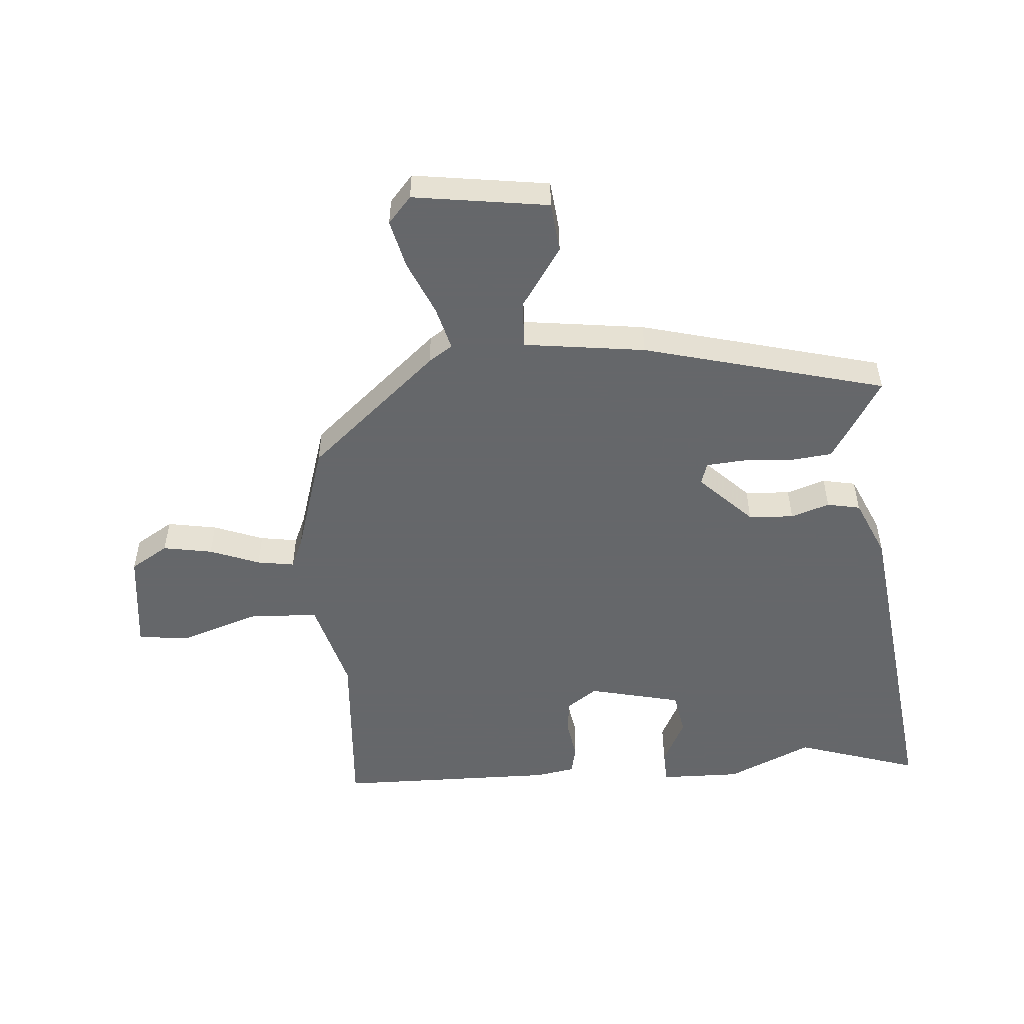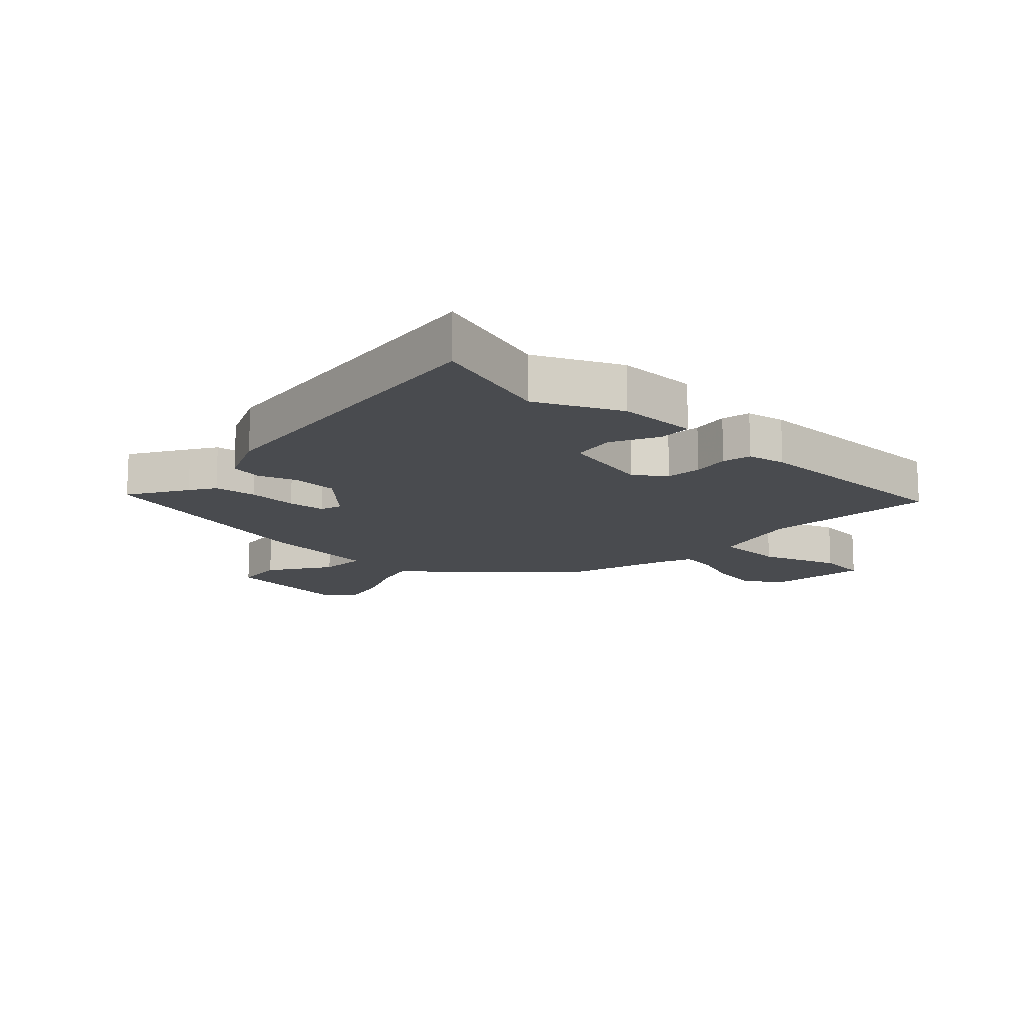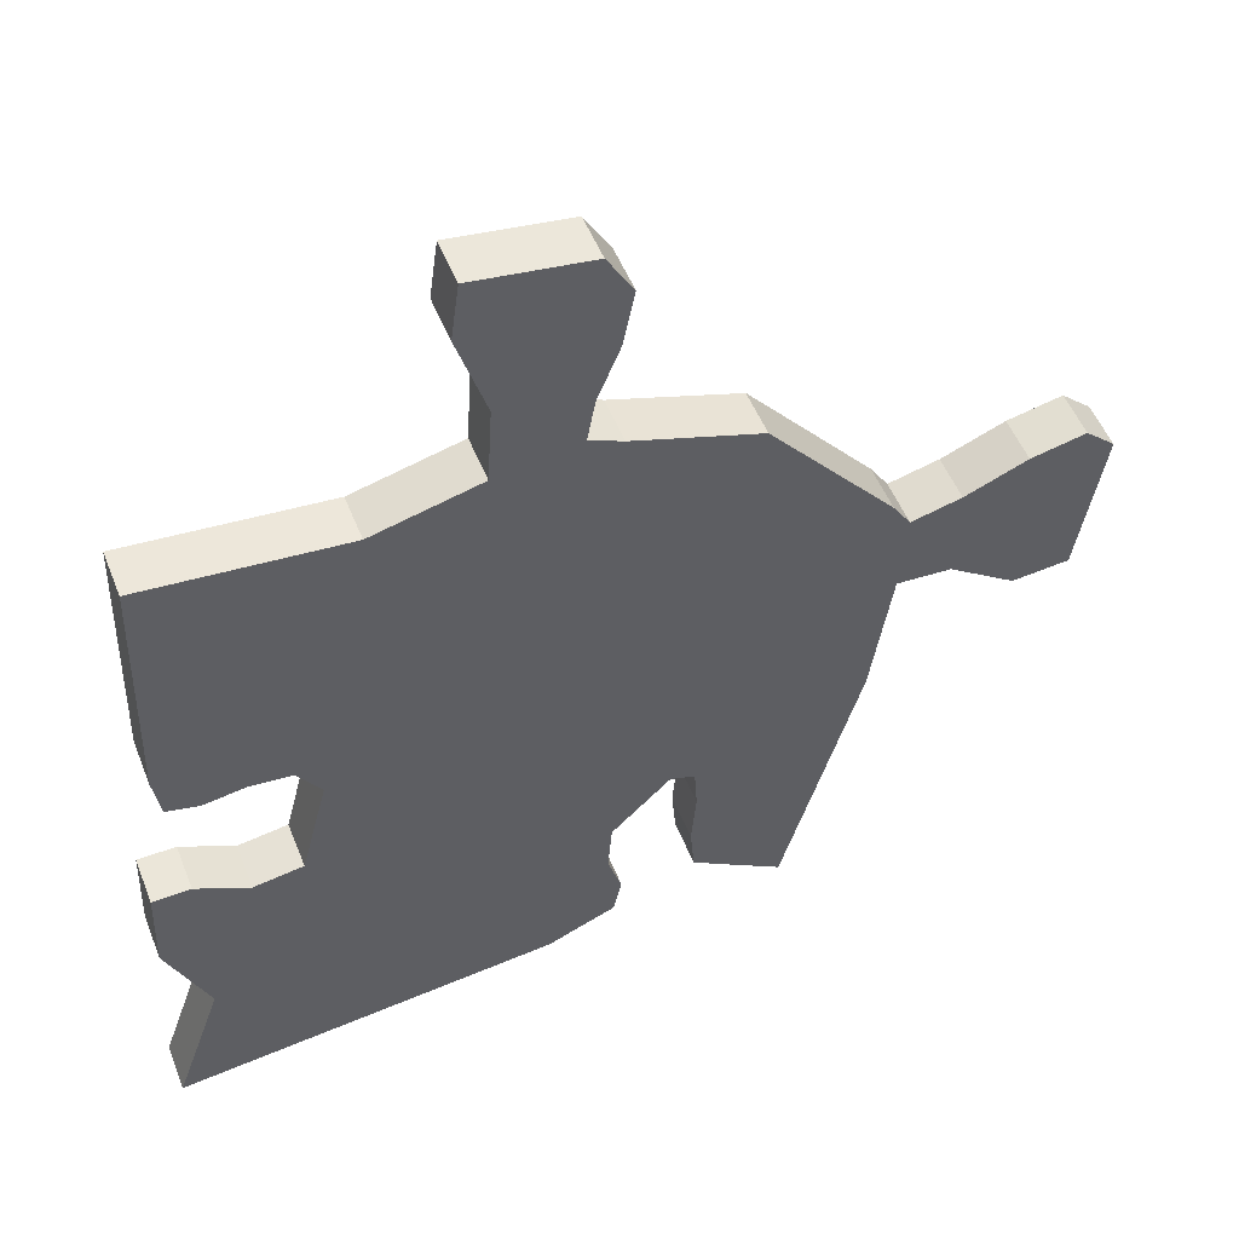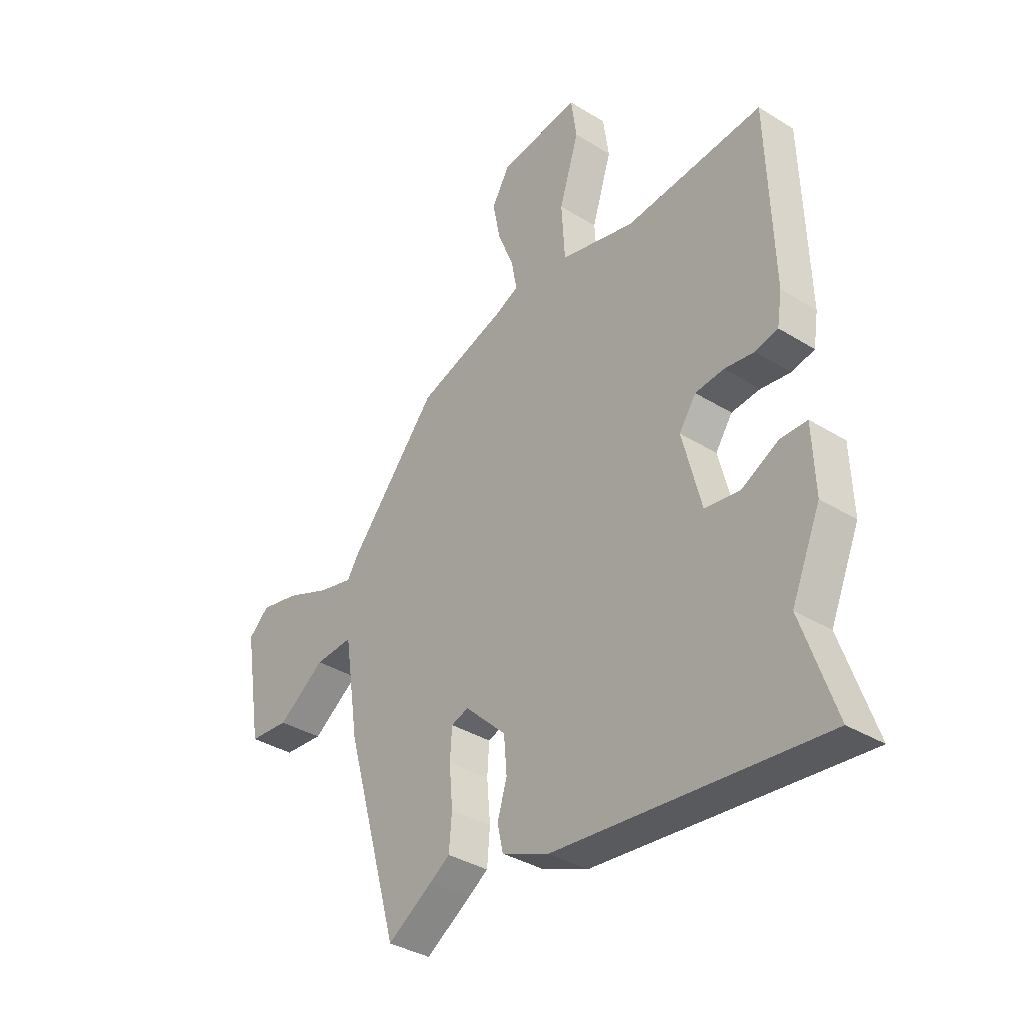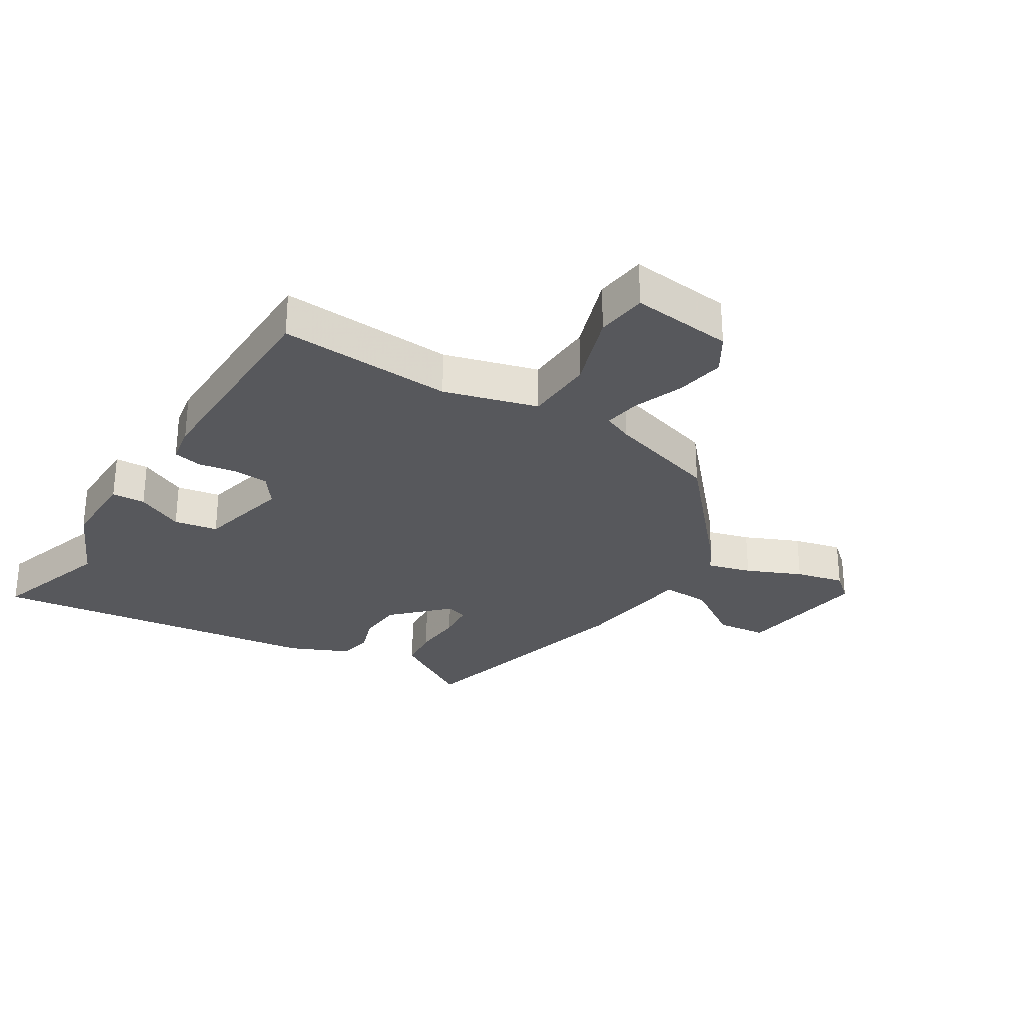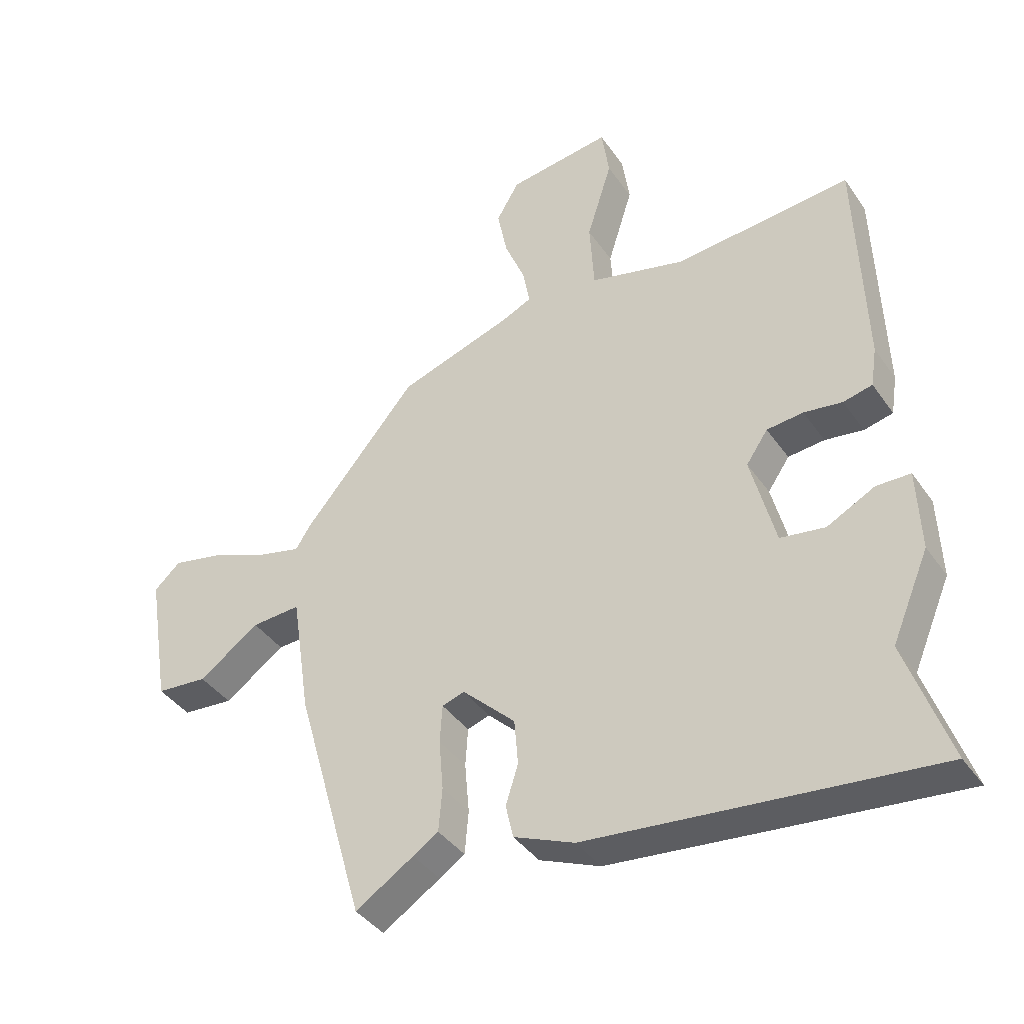
<metadata>
{"format":"obj","ext":"obj","renderer":"f3d","projection":"perspective","resolution":1024,"background":"white","views":[{"elev":-52.0,"azim":95.6,"up":"+Y"},{"elev":-14.0,"azim":-131.9,"up":"+Y"},{"elev":51.8,"azim":-21.4,"up":"+Z"},{"elev":-36.1,"azim":-129.1,"up":"+Z"},{"elev":-28.6,"azim":-30.5,"up":"+Y"},{"elev":-39.7,"azim":-148.8,"up":"+Z"}]}
</metadata>
<code>
v -0.469 0.07 0.508
v -0.183 0.07 0.482
v -0.028 0.07 0.521
v -0.021 0.07 0.636
v -0.062 0.07 0.766
v -0.05 0.07 0.85
v 0.117 0.07 0.827
v 0.154 0.07 0.764
v 0.138 0.07 0.683
v 0.105 0.07 0.602
v 0.094 0.07 0.541
v 0.142 0.07 0.519
v 0.326 0.07 0.458
v 0.508 0.07 0.242
v 0.534 0.07 0.202
v 0.607 0.07 0.22
v 0.698 0.07 0.257
v 0.778 0.07 0.274
v 0.821 0.07 0.235
v 0.785 0.07 0.014
v 0.702 0.07 0.007
v 0.604 0.07 0.076
v 0.525 0.07 0.081
v 0.495 0.07 -0.118
v 0.383 0.07 -0.513
v 0.289 0.07 -0.453
v 0.248 0.07 -0.426
v 0.242 0.07 -0.356
v 0.249 0.07 -0.274
v 0.245 0.07 -0.212
v 0.209 0.07 -0.2
v 0.123 0.07 -0.283
v 0.117 0.07 -0.357
v 0.137 0.07 -0.421
v 0.125 0.07 -0.475
v 0.027 0.07 -0.516
v -0.525 0.07 -0.573
v -0.456 0.07 -0.373
v -0.516 0.07 -0.233
v -0.511 0.07 -0.101
v -0.456 0.07 -0.1
v -0.379 0.07 -0.14
v -0.307 0.07 -0.129
v -0.268 0.07 0.023
v -0.303 0.07 0.074
v -0.362 0.07 0.08
v -0.424 0.07 0.071
v -0.471 0.07 0.082
v -0.481 0.07 0.146
v -0.469 0 0.508
v -0.183 0 0.482
v -0.028 0 0.521
v -0.021 0 0.636
v -0.062 0 0.766
v -0.05 0 0.85
v 0.117 0 0.827
v 0.154 0 0.764
v 0.138 0 0.683
v 0.105 0 0.602
v 0.094 0 0.541
v 0.142 0 0.519
v 0.326 0 0.458
v 0.508 0 0.242
v 0.534 0 0.202
v 0.607 0 0.22
v 0.698 0 0.257
v 0.778 0 0.274
v 0.821 0 0.235
v 0.785 0 0.014
v 0.702 0 0.007
v 0.604 0 0.076
v 0.525 0 0.081
v 0.495 0 -0.118
v 0.383 0 -0.513
v 0.289 0 -0.453
v 0.248 0 -0.426
v 0.242 0 -0.356
v 0.249 0 -0.274
v 0.245 0 -0.212
v 0.209 0 -0.2
v 0.123 0 -0.283
v 0.117 0 -0.357
v 0.137 0 -0.421
v 0.125 0 -0.475
v 0.027 0 -0.516
v -0.525 0 -0.573
v -0.456 0 -0.373
v -0.516 0 -0.233
v -0.511 0 -0.101
v -0.456 0 -0.1
v -0.379 0 -0.14
v -0.307 0 -0.129
v -0.268 0 0.023
v -0.303 0 0.074
v -0.362 0 0.08
v -0.424 0 0.071
v -0.471 0 0.082
v -0.481 0 0.146
f 49 1 2
f 48 49 2
f 47 48 2
f 46 47 2
f 45 46 2 3
f 44 45 3
f 43 44 3
f 40 41 42
f 39 40 42
f 38 39 42
f 38 42 43
f 37 38 43
f 36 37 43
f 35 36 43
f 34 35 43
f 33 34 43
f 32 33 43 3
f 27 28 29
f 26 27 29
f 25 26 29
f 24 25 29
f 23 24 29
f 23 29 30
f 20 21 22
f 19 20 22
f 18 19 22
f 17 18 22
f 16 17 22
f 15 16 22 23
f 23 30 31
f 15 23 31
f 14 15 31
f 13 14 31
f 12 13 31
f 8 9 10
f 7 8 10
f 6 7 10
f 5 6 10
f 4 5 10
f 4 10 11
f 3 4 11
f 12 31 32
f 11 12 32
f 3 11 32
f 51 50 98
f 51 98 97
f 51 97 96
f 51 96 95
f 52 51 95 94
f 52 94 93
f 52 93 92
f 91 90 89
f 91 89 88
f 91 88 87
f 92 91 87
f 92 87 86
f 92 86 85
f 92 85 84
f 92 84 83
f 92 83 82
f 52 92 82 81
f 78 77 76
f 78 76 75
f 78 75 74
f 78 74 73
f 78 73 72
f 79 78 72
f 71 70 69
f 71 69 68
f 71 68 67
f 71 67 66
f 71 66 65
f 72 71 65 64
f 80 79 72
f 80 72 64
f 80 64 63
f 80 63 62
f 80 62 61
f 59 58 57
f 59 57 56
f 59 56 55
f 59 55 54
f 59 54 53
f 60 59 53
f 60 53 52
f 81 80 61
f 81 61 60
f 81 60 52
f 1 50 51 2
f 2 51 52 3
f 3 52 53 4
f 4 53 54 5
f 5 54 55 6
f 6 55 56 7
f 7 56 57 8
f 8 57 58 9
f 9 58 59 10
f 10 59 60 11
f 11 60 61 12
f 12 61 62 13
f 13 62 63 14
f 14 63 64 15
f 15 64 65 16
f 16 65 66 17
f 17 66 67 18
f 18 67 68 19
f 19 68 69 20
f 20 69 70 21
f 21 70 71 22
f 22 71 72 23
f 23 72 73 24
f 24 73 74 25
f 25 74 75 26
f 26 75 76 27
f 27 76 77 28
f 28 77 78 29
f 29 78 79 30
f 30 79 80 31
f 31 80 81 32
f 32 81 82 33
f 33 82 83 34
f 34 83 84 35
f 35 84 85 36
f 36 85 86 37
f 37 86 87 38
f 38 87 88 39
f 39 88 89 40
f 40 89 90 41
f 41 90 91 42
f 42 91 92 43
f 43 92 93 44
f 44 93 94 45
f 45 94 95 46
f 46 95 96 47
f 47 96 97 48
f 48 97 98 49
f 49 98 50 1

</code>
